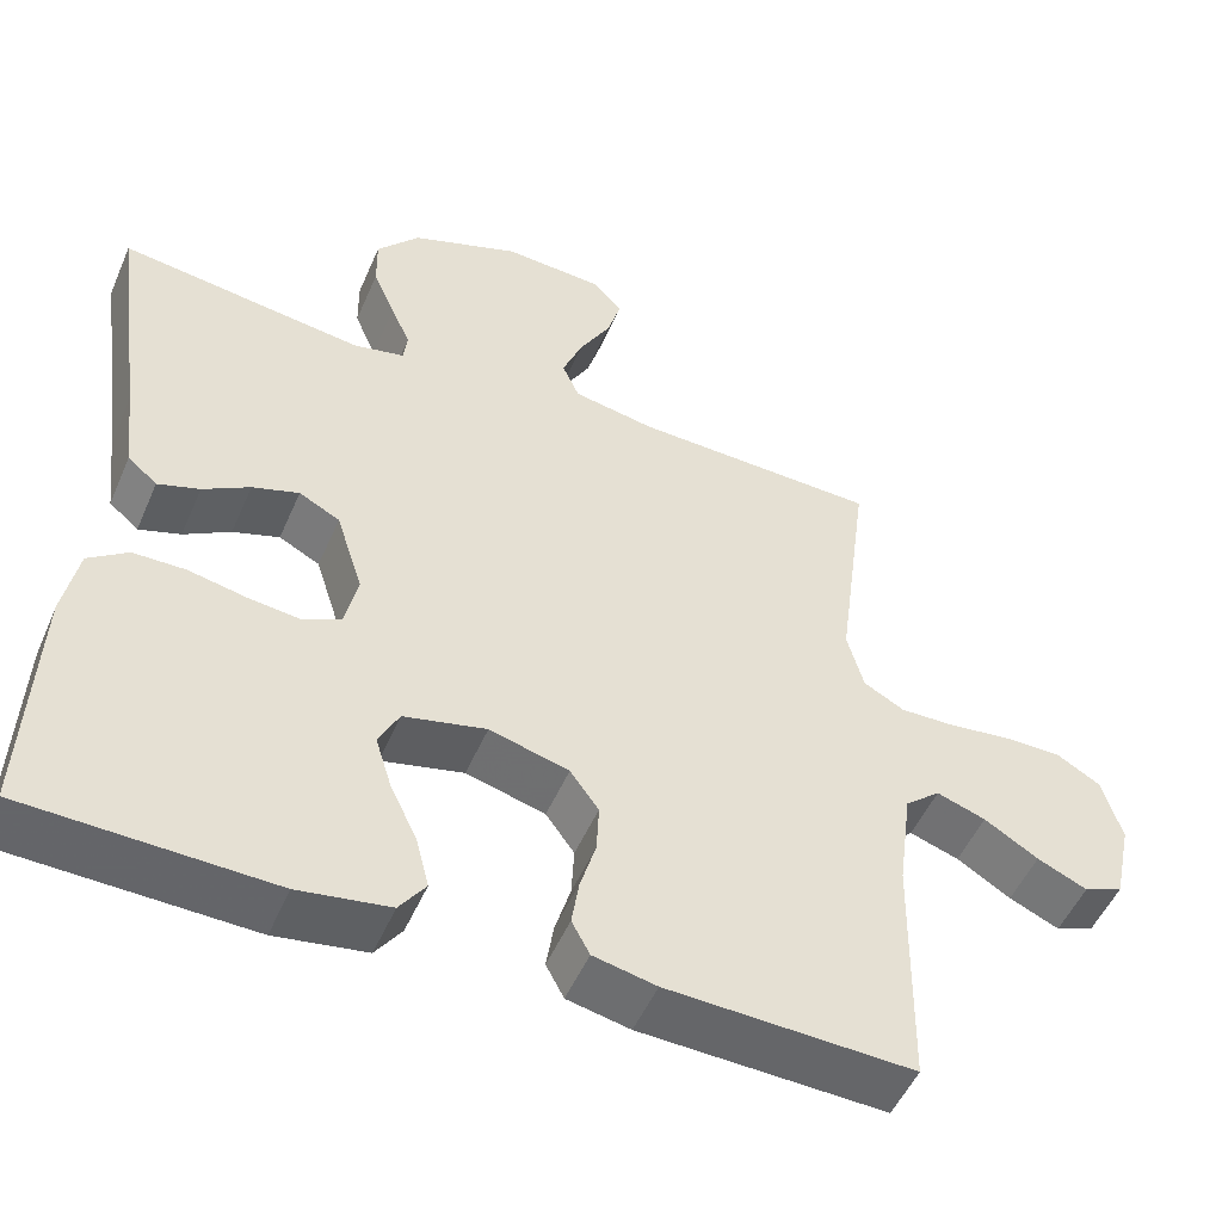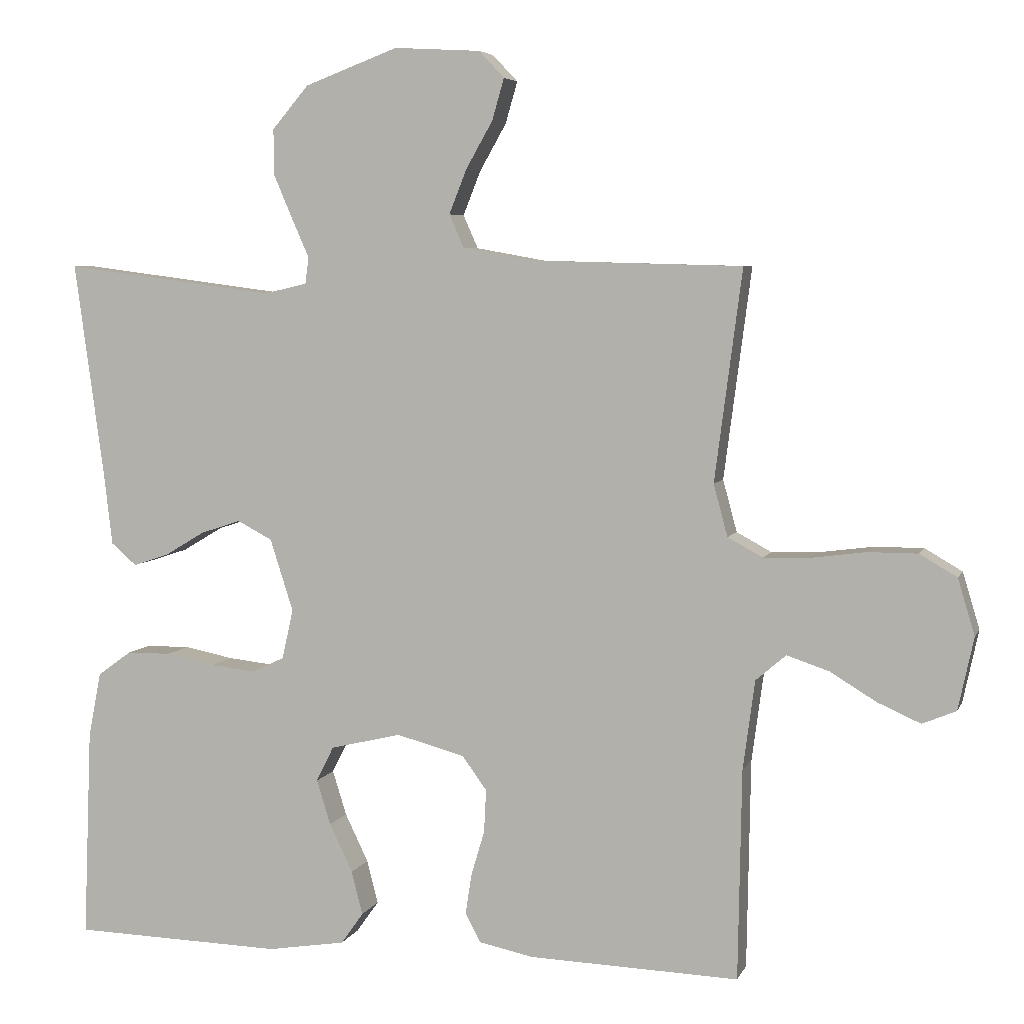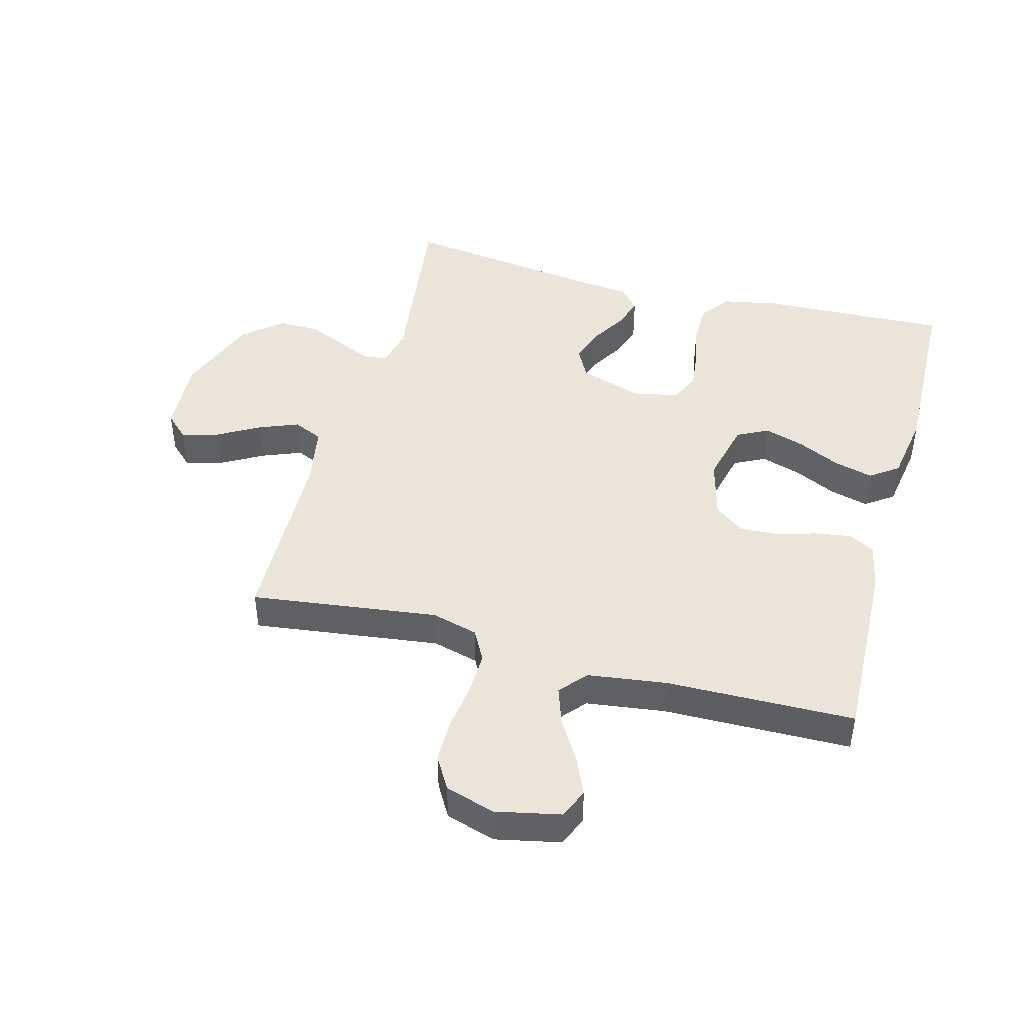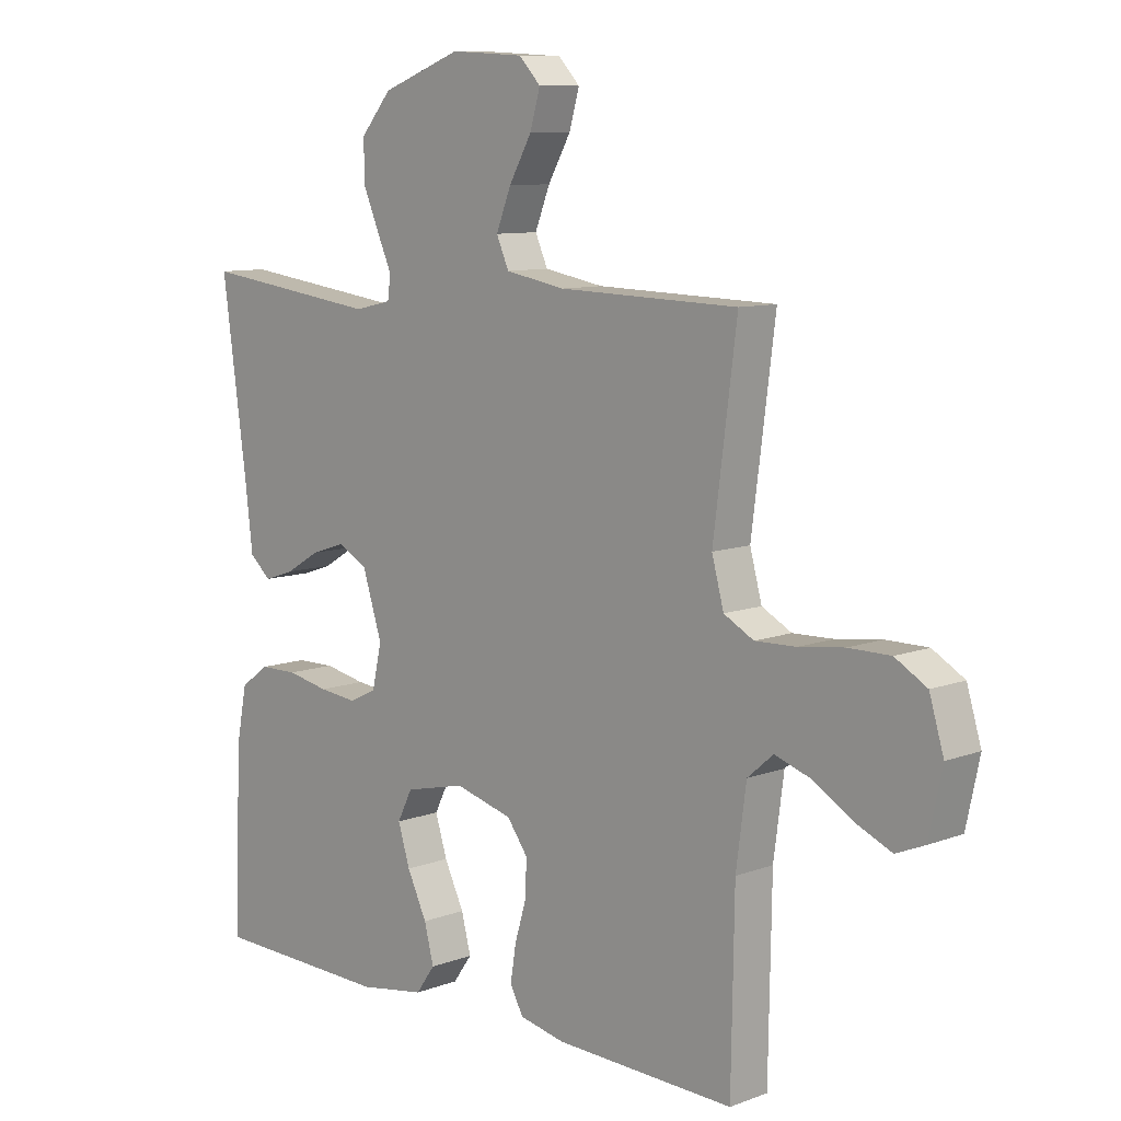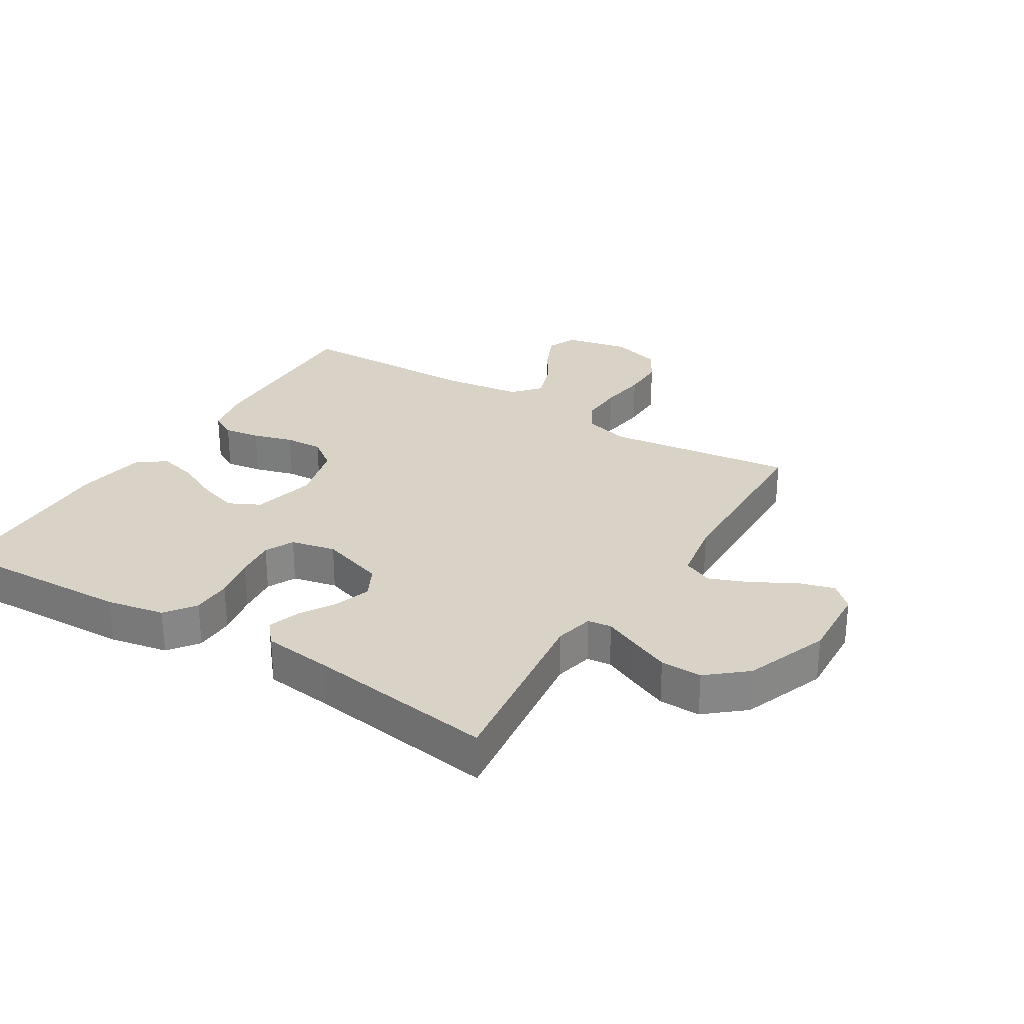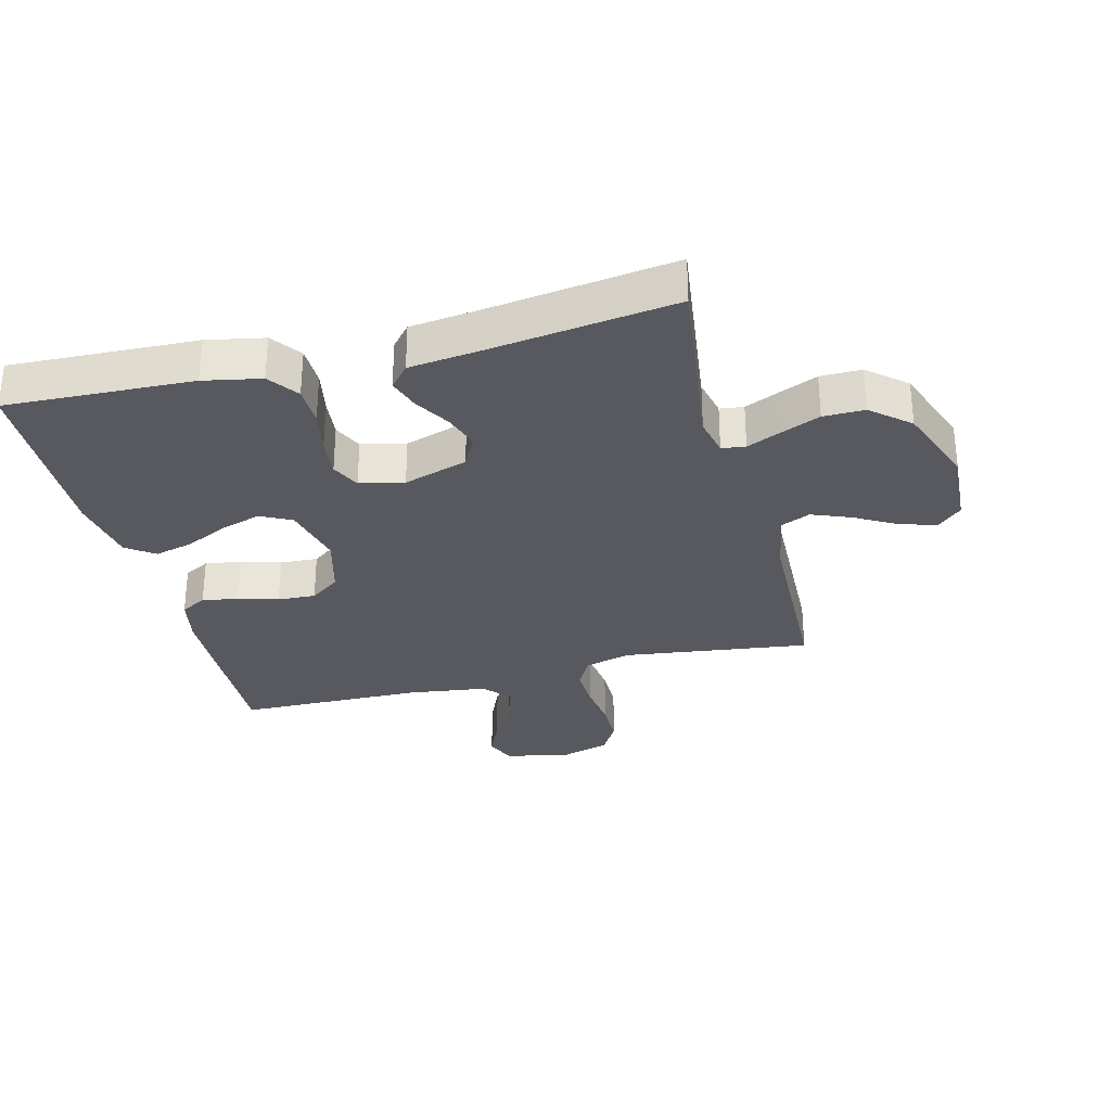
<metadata>
{"format":"obj","ext":"obj","renderer":"f3d","projection":"perspective","resolution":1024,"background":"white","views":[{"elev":-51.2,"azim":-23.1,"up":"+Z"},{"elev":5.5,"azim":15.6,"up":"+Z"},{"elev":44.7,"azim":105.1,"up":"+Y"},{"elev":9.4,"azim":45.6,"up":"+Z"},{"elev":28.2,"azim":-58.2,"up":"+Y"},{"elev":-30.4,"azim":-75.7,"up":"+Y"}]}
</metadata>
<code>
v 0.5 0.07 0.5
v 0.461 0.07 0.2
v 0.481 0.07 0.126
v 0.531 0.07 0.099
v 0.599 0.07 0.101
v 0.675 0.07 0.111
v 0.745 0.07 0.111
v 0.798 0.07 0.08
v 0.822 0.07 0
v 0.8 0.07 -0.103
v 0.752 0.07 -0.123
v 0.691 0.07 -0.096
v 0.625 0.07 -0.056
v 0.565 0.07 -0.036
v 0.522 0.07 -0.073
v 0.505 0.07 -0.2
v 0.5 0.07 -0.5
v 0.2 0.07 -0.49
v 0.123 0.07 -0.474
v 0.101 0.07 -0.433
v 0.11 0.07 -0.375
v 0.129 0.07 -0.311
v 0.132 0.07 -0.25
v 0.097 0.07 -0.202
v 0 0.07 -0.176
v -0.101 0.07 -0.2
v -0.126 0.07 -0.25
v -0.106 0.07 -0.314
v -0.073 0.07 -0.383
v -0.057 0.07 -0.445
v -0.089 0.07 -0.49
v -0.2 0.07 -0.508
v -0.5 0.07 -0.5
v -0.488 0.07 -0.2
v -0.47 0.07 -0.108
v -0.422 0.07 -0.073
v -0.358 0.07 -0.072
v -0.288 0.07 -0.086
v -0.224 0.07 -0.093
v -0.178 0.07 -0.071
v -0.162 0.07 0
v -0.195 0.07 0.103
v -0.245 0.07 0.129
v -0.302 0.07 0.11
v -0.359 0.07 0.076
v -0.41 0.07 0.059
v -0.446 0.07 0.09
v -0.459 0.07 0.2
v -0.5 0.07 0.5
v -0.2 0.07 0.461
v -0.138 0.07 0.475
v -0.133 0.07 0.513
v -0.157 0.07 0.567
v -0.184 0.07 0.63
v -0.185 0.07 0.696
v -0.133 0.07 0.757
v 0 0.07 0.807
v 0.123 0.07 0.8
v 0.159 0.07 0.762
v 0.142 0.07 0.703
v 0.104 0.07 0.636
v 0.079 0.07 0.573
v 0.1 0.07 0.526
v 0.2 0.07 0.508
v 0.5 0 0.5
v 0.461 0 0.2
v 0.481 0 0.126
v 0.531 0 0.099
v 0.599 0 0.101
v 0.675 0 0.111
v 0.745 0 0.111
v 0.798 0 0.08
v 0.822 0 0
v 0.8 0 -0.103
v 0.752 0 -0.123
v 0.691 0 -0.096
v 0.625 0 -0.056
v 0.565 0 -0.036
v 0.522 0 -0.073
v 0.505 0 -0.2
v 0.5 0 -0.5
v 0.2 0 -0.49
v 0.123 0 -0.474
v 0.101 0 -0.433
v 0.11 0 -0.375
v 0.129 0 -0.311
v 0.132 0 -0.25
v 0.097 0 -0.202
v 0 0 -0.176
v -0.101 0 -0.2
v -0.126 0 -0.25
v -0.106 0 -0.314
v -0.073 0 -0.383
v -0.057 0 -0.445
v -0.089 0 -0.49
v -0.2 0 -0.508
v -0.5 0 -0.5
v -0.488 0 -0.2
v -0.47 0 -0.108
v -0.422 0 -0.073
v -0.358 0 -0.072
v -0.288 0 -0.086
v -0.224 0 -0.093
v -0.178 0 -0.071
v -0.162 0 0
v -0.195 0 0.103
v -0.245 0 0.129
v -0.302 0 0.11
v -0.359 0 0.076
v -0.41 0 0.059
v -0.446 0 0.09
v -0.459 0 0.2
v -0.5 0 0.5
v -0.2 0 0.461
v -0.138 0 0.475
v -0.133 0 0.513
v -0.157 0 0.567
v -0.184 0 0.63
v -0.185 0 0.696
v -0.133 0 0.757
v 0 0 0.807
v 0.123 0 0.8
v 0.159 0 0.762
v 0.142 0 0.703
v 0.104 0 0.636
v 0.079 0 0.573
v 0.1 0 0.526
v 0.2 0 0.508
f 58 59 60 61
f 58 61 62
f 57 58 62
f 56 57 62
f 55 56 62 63
f 52 53 54 55
f 48 49 50
f 48 50 51
f 47 48 51
f 44 45 46 47
f 43 44 47 51
f 42 43 51
f 41 42 51
f 35 36 37 38
f 35 38 39
f 34 35 39
f 33 34 39
f 32 33 39 40
f 28 29 30 31
f 27 28 31 32
f 19 20 21 22
f 19 22 23
f 16 17 18 19
f 15 16 19 23
f 14 15 23 24
f 10 11 12 13
f 10 13 14
f 9 10 14
f 8 9 14
f 5 6 7 8
f 4 5 8 14
f 3 4 14 24
f 64 1 2
f 63 64 2 3
f 52 55 63 3
f 41 51 52 3
f 27 32 40 41
f 26 27 41
f 25 26 41 3
f 3 24 25
f 125 124 123 122
f 126 125 122
f 126 122 121
f 126 121 120
f 127 126 120 119
f 119 118 117 116
f 114 113 112
f 115 114 112
f 115 112 111
f 111 110 109 108
f 115 111 108 107
f 115 107 106
f 115 106 105
f 102 101 100 99
f 103 102 99
f 103 99 98
f 103 98 97
f 104 103 97 96
f 95 94 93 92
f 96 95 92 91
f 86 85 84 83
f 87 86 83
f 83 82 81 80
f 87 83 80 79
f 88 87 79 78
f 77 76 75 74
f 78 77 74
f 78 74 73
f 78 73 72
f 72 71 70 69
f 78 72 69 68
f 88 78 68 67
f 66 65 128
f 67 66 128 127
f 67 127 119 116
f 67 116 115 105
f 105 104 96 91
f 105 91 90
f 67 105 90 89
f 89 88 67
f 1 65 66 2
f 2 66 67 3
f 3 67 68 4
f 4 68 69 5
f 5 69 70 6
f 6 70 71 7
f 7 71 72 8
f 8 72 73 9
f 9 73 74 10
f 10 74 75 11
f 11 75 76 12
f 12 76 77 13
f 13 77 78 14
f 14 78 79 15
f 15 79 80 16
f 16 80 81 17
f 17 81 82 18
f 18 82 83 19
f 19 83 84 20
f 20 84 85 21
f 21 85 86 22
f 22 86 87 23
f 23 87 88 24
f 24 88 89 25
f 25 89 90 26
f 26 90 91 27
f 27 91 92 28
f 28 92 93 29
f 29 93 94 30
f 30 94 95 31
f 31 95 96 32
f 32 96 97 33
f 33 97 98 34
f 34 98 99 35
f 35 99 100 36
f 36 100 101 37
f 37 101 102 38
f 38 102 103 39
f 39 103 104 40
f 40 104 105 41
f 41 105 106 42
f 42 106 107 43
f 43 107 108 44
f 44 108 109 45
f 45 109 110 46
f 46 110 111 47
f 47 111 112 48
f 48 112 113 49
f 49 113 114 50
f 50 114 115 51
f 51 115 116 52
f 52 116 117 53
f 53 117 118 54
f 54 118 119 55
f 55 119 120 56
f 56 120 121 57
f 57 121 122 58
f 58 122 123 59
f 59 123 124 60
f 60 124 125 61
f 61 125 126 62
f 62 126 127 63
f 63 127 128 64
f 64 128 65 1

</code>
